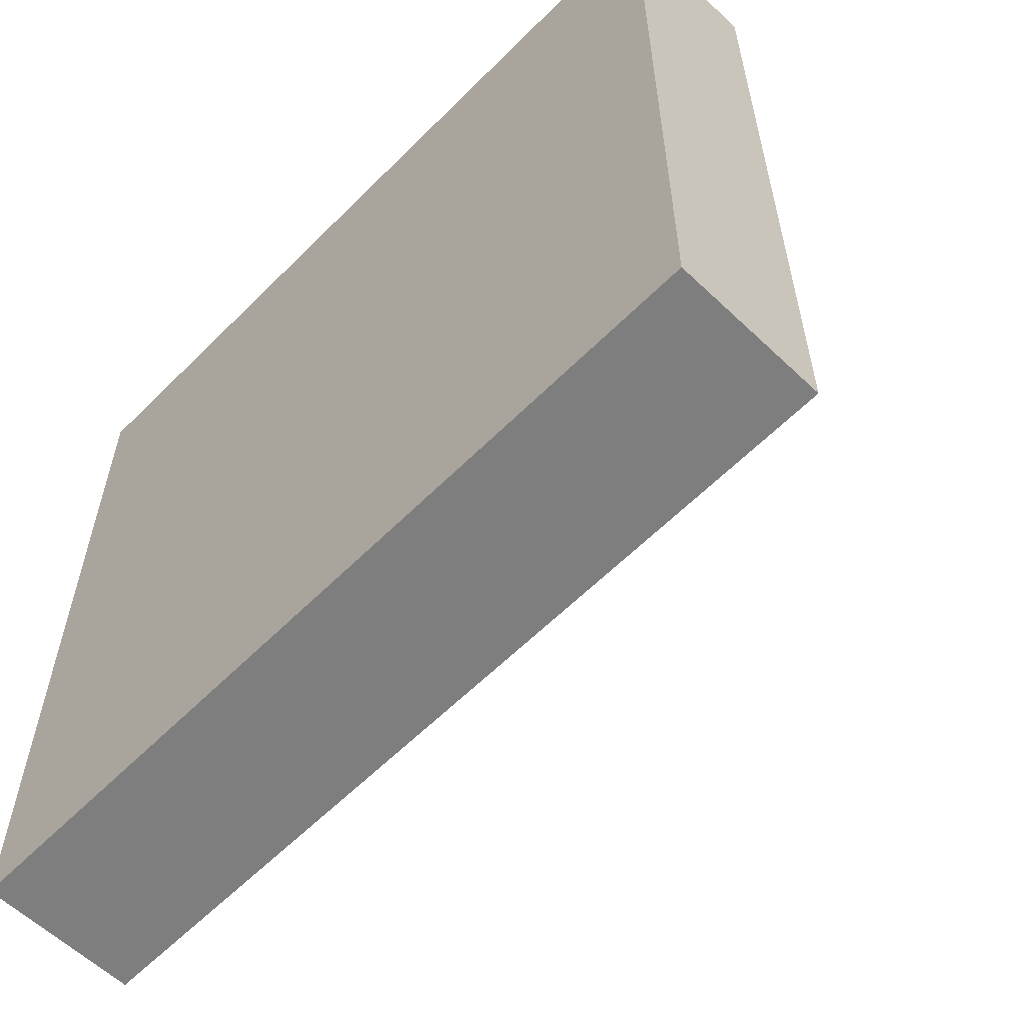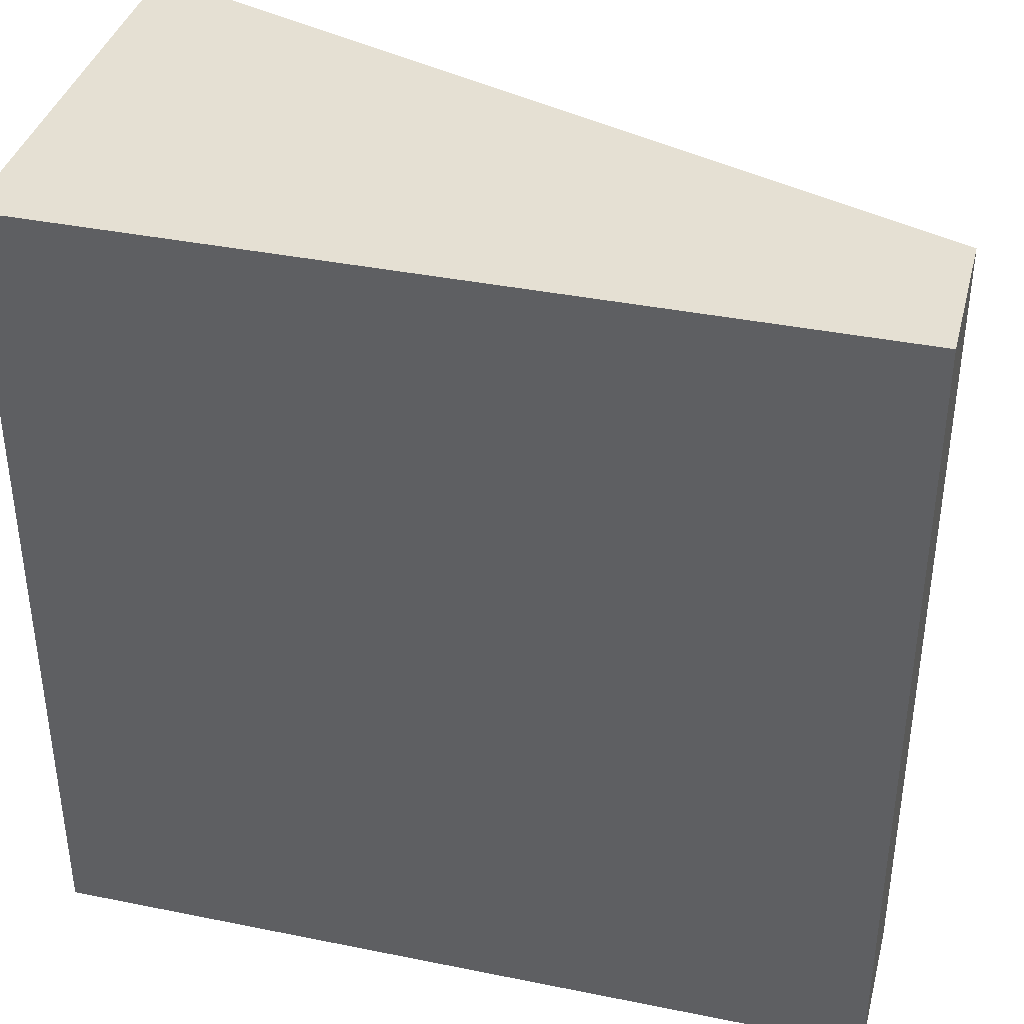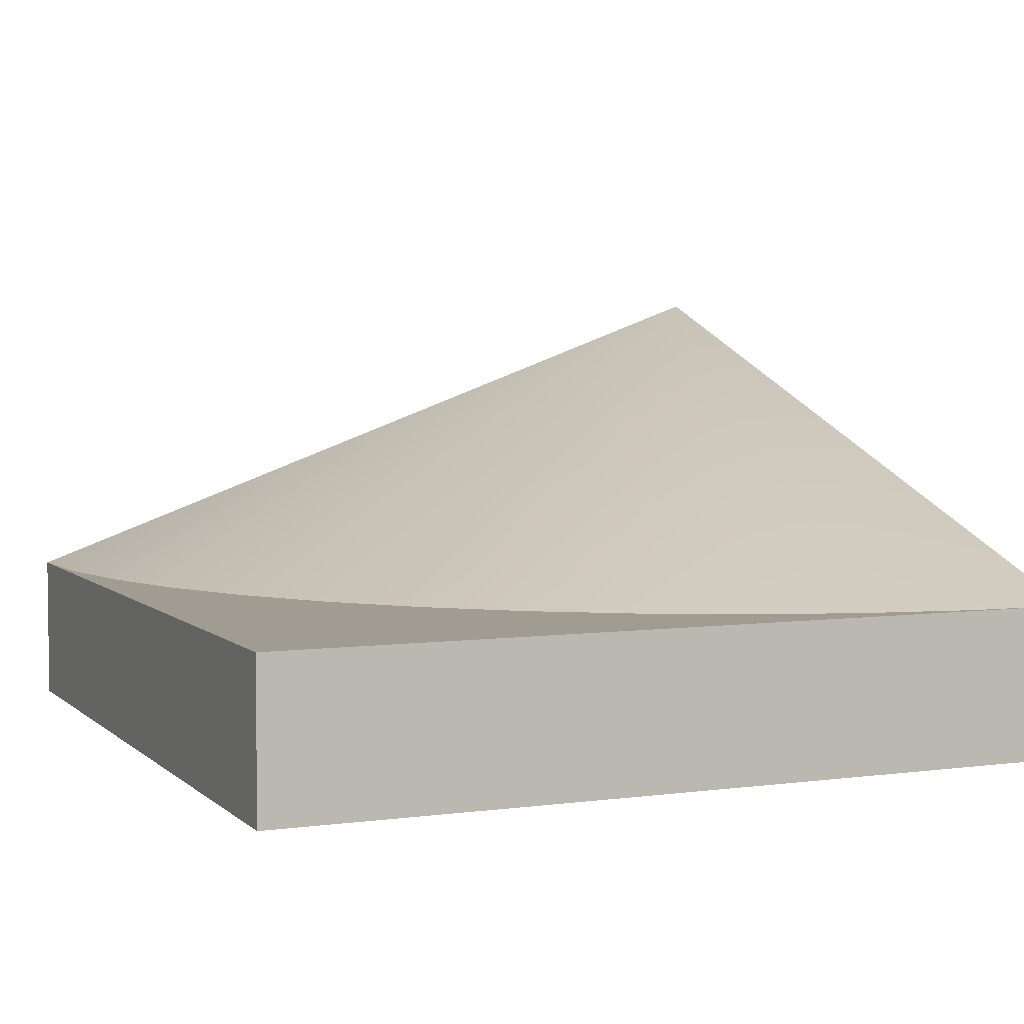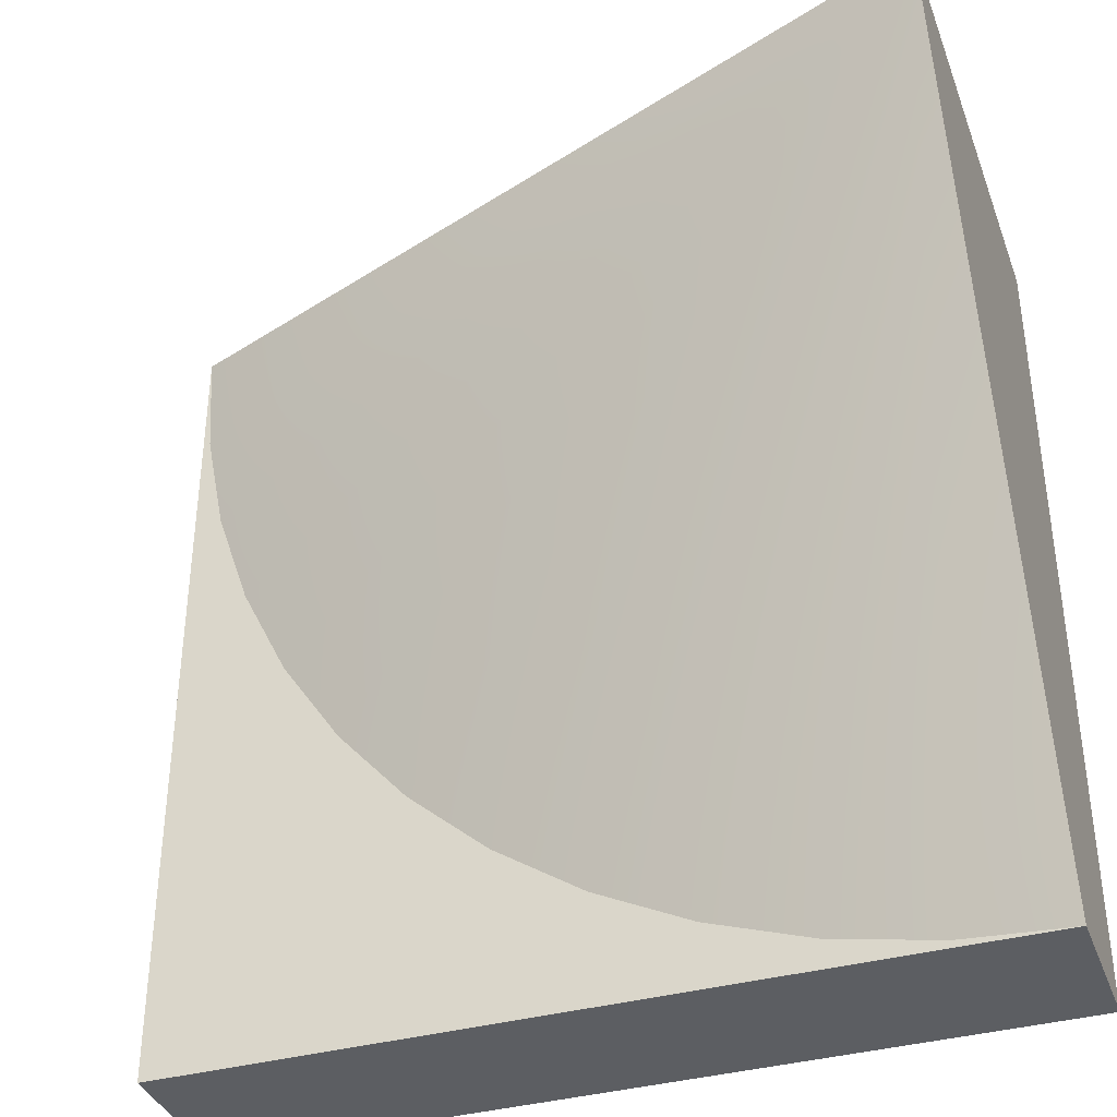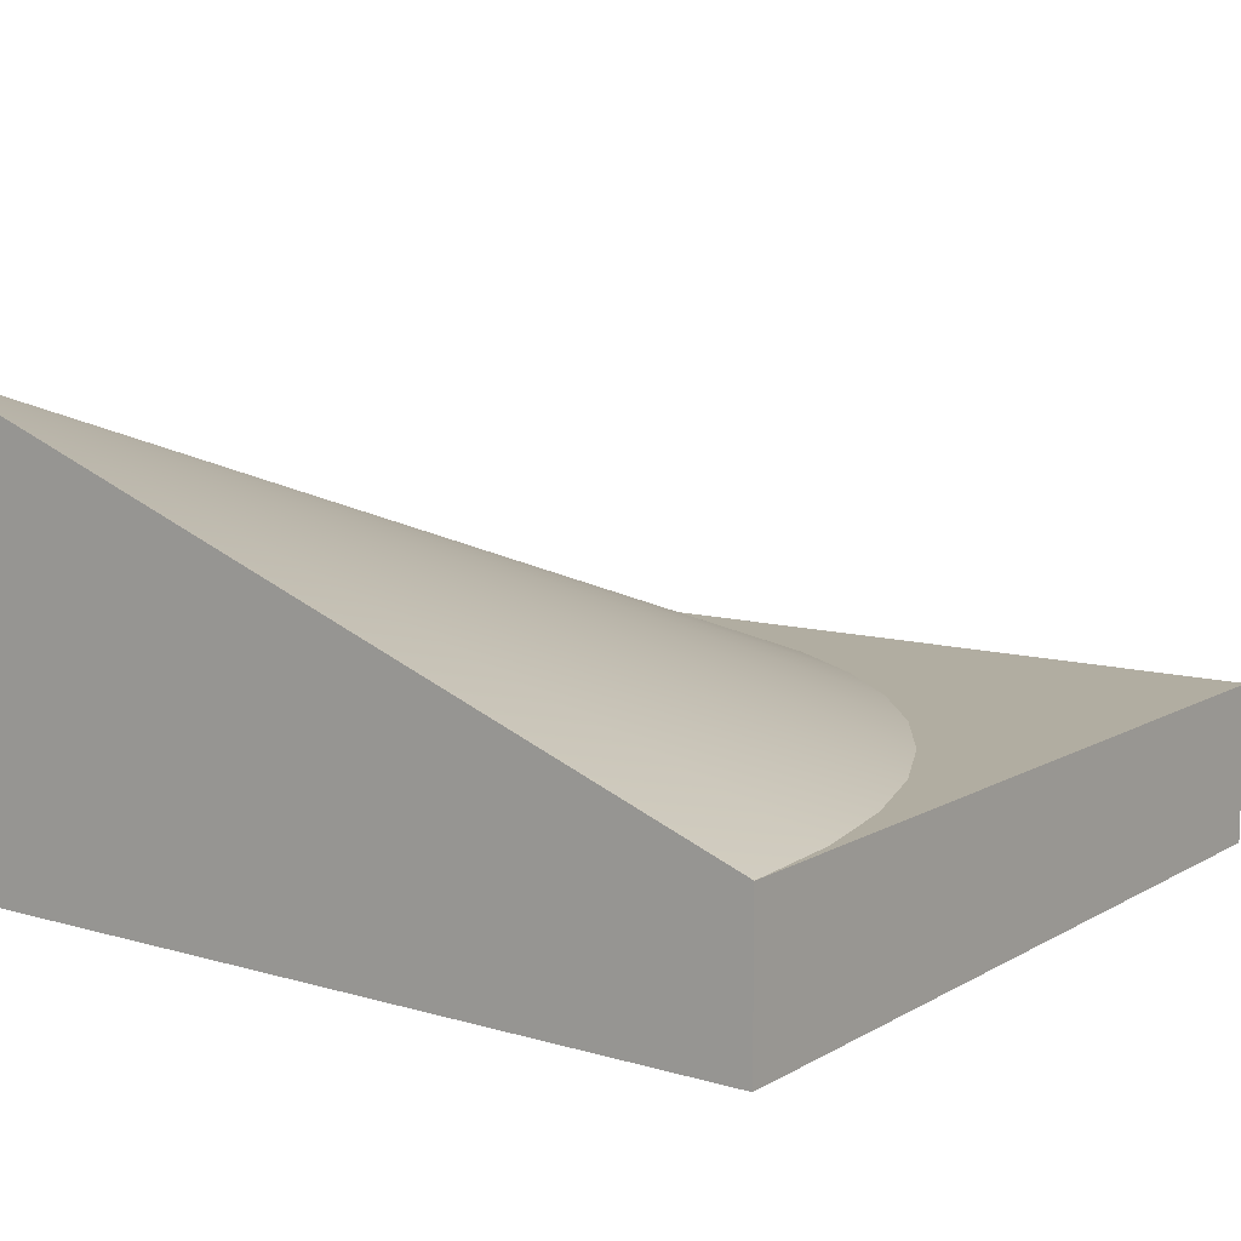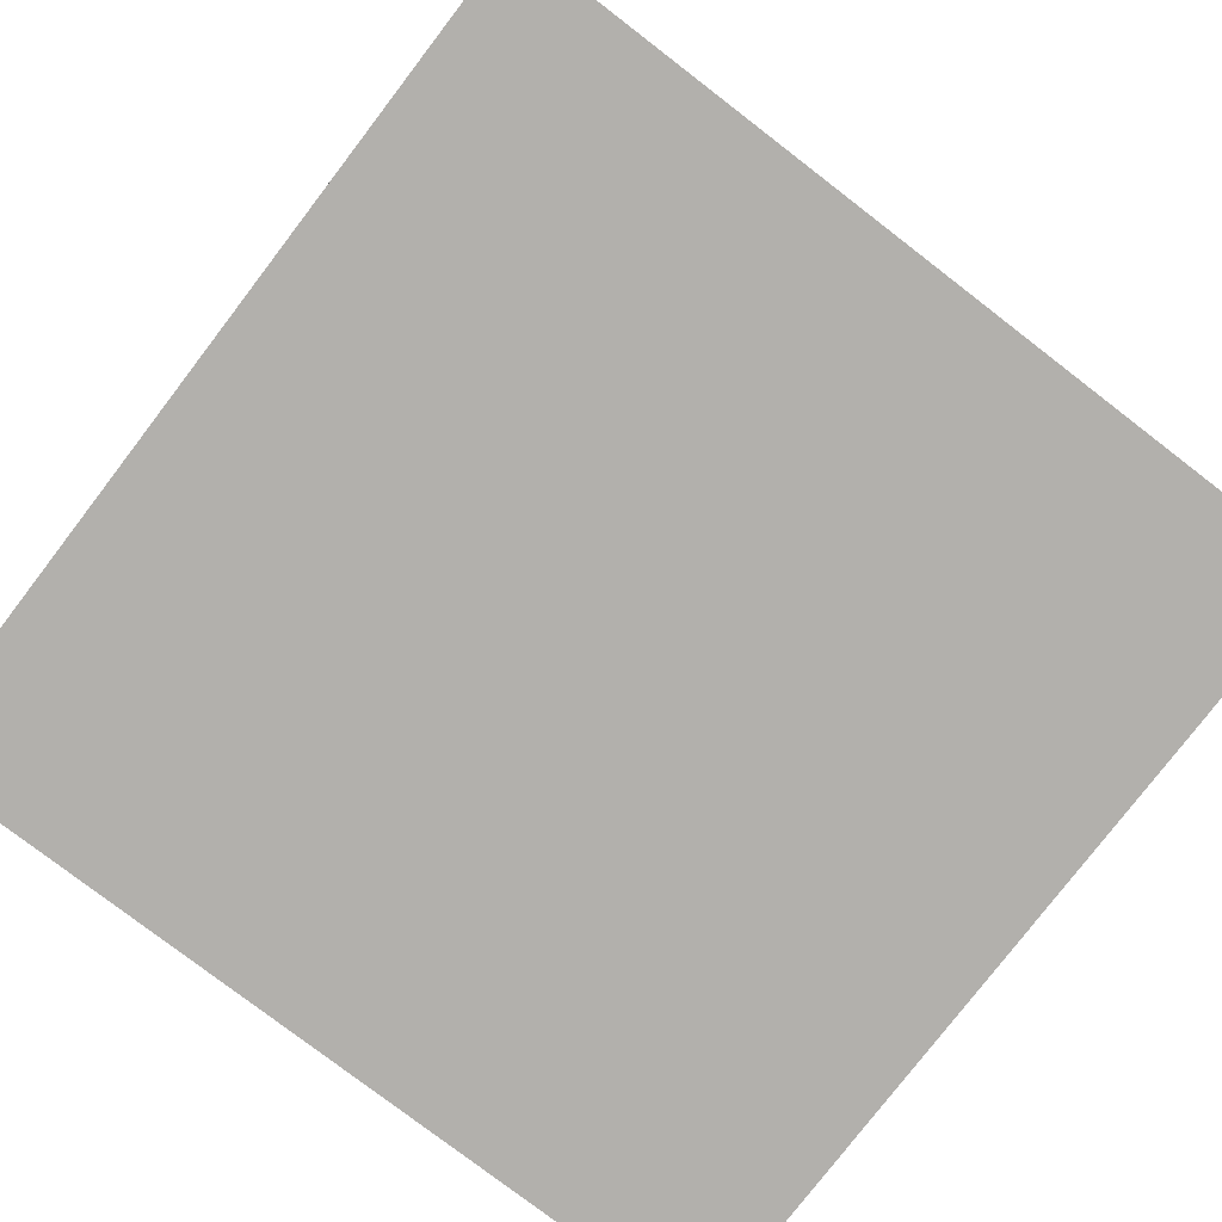
<metadata>
{"format":"obj","ext":"obj","renderer":"f3d","projection":"perspective","resolution":1024,"background":"white","views":[{"elev":-59.5,"azim":45.7,"up":"+Z"},{"elev":38.1,"azim":14.4,"up":"+Z"},{"elev":4.4,"azim":156.5,"up":"+Y"},{"elev":-37.4,"azim":-160.7,"up":"+Z"},{"elev":10.3,"azim":36.0,"up":"+Y"},{"elev":-78.8,"azim":-127.5,"up":"+Y"}]}
</metadata>
<code>
o roadTile_012
v 0 0.55 -3
v 0 0 -3
v 0 0 -0
v 0 1.65 0
v 3 0 -3
v 3 0.55 -3
v 3 0 -0
v 3 0.55 0
v 0.3916 0.55 -2.974
v 0.7765 0.55 -2.898
v 1.148 0.55 -2.772
v 1.5 0.55 -2.598
v 1.826 0.55 -2.38
v 2.121 0.55 -2.121
v 2.38 0.55 -1.826
v 2.598 0.55 -1.5
v 2.772 0.55 -1.148
v 2.898 0.55 -0.7765
v 2.974 0.55 -0.3916
f 6 14 15
f 4 9 1
f 4 10 9
f 4 11 10
f 4 12 11
f 4 13 12
f 4 14 13
f 4 15 14
f 4 16 15
f 4 17 16
f 4 18 17
f 4 19 18
f 4 8 19
f 7 3 2 5
f 8 7 5 6
f 8 4 3 7
f 6 1 9
f 6 9 10
f 19 8 6
f 18 19 6
f 6 10 11
f 6 11 12
f 17 18 6
f 16 17 6
f 6 12 13
f 6 13 14
f 15 16 6
f 3 4 1 2
f 6 5 2 1

</code>
